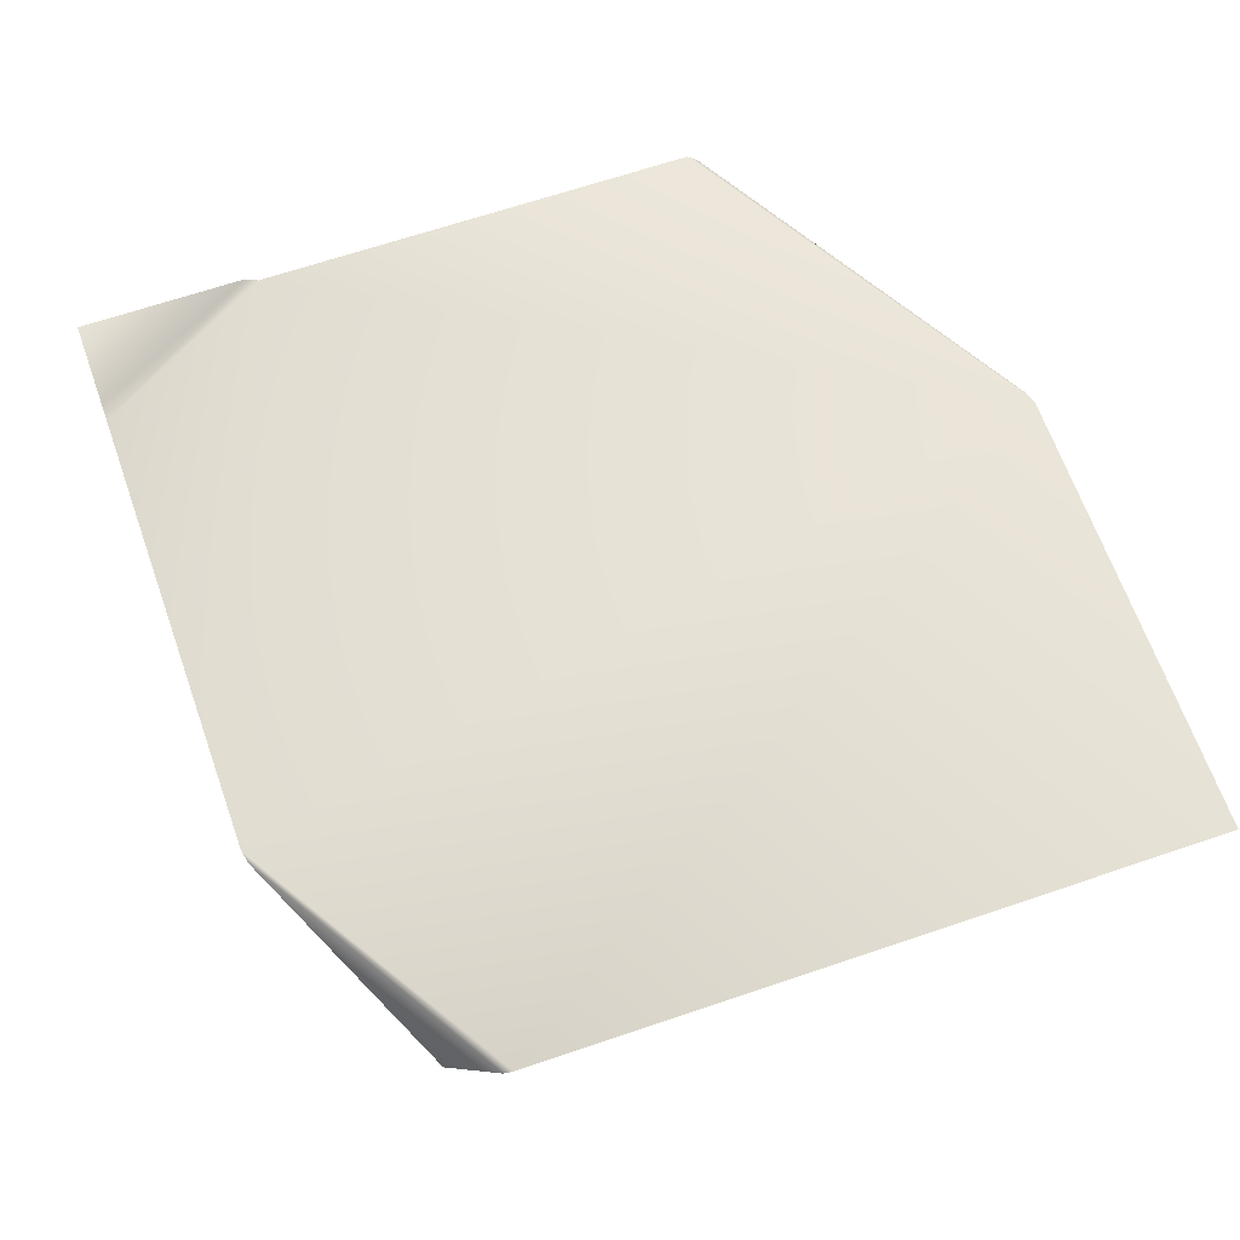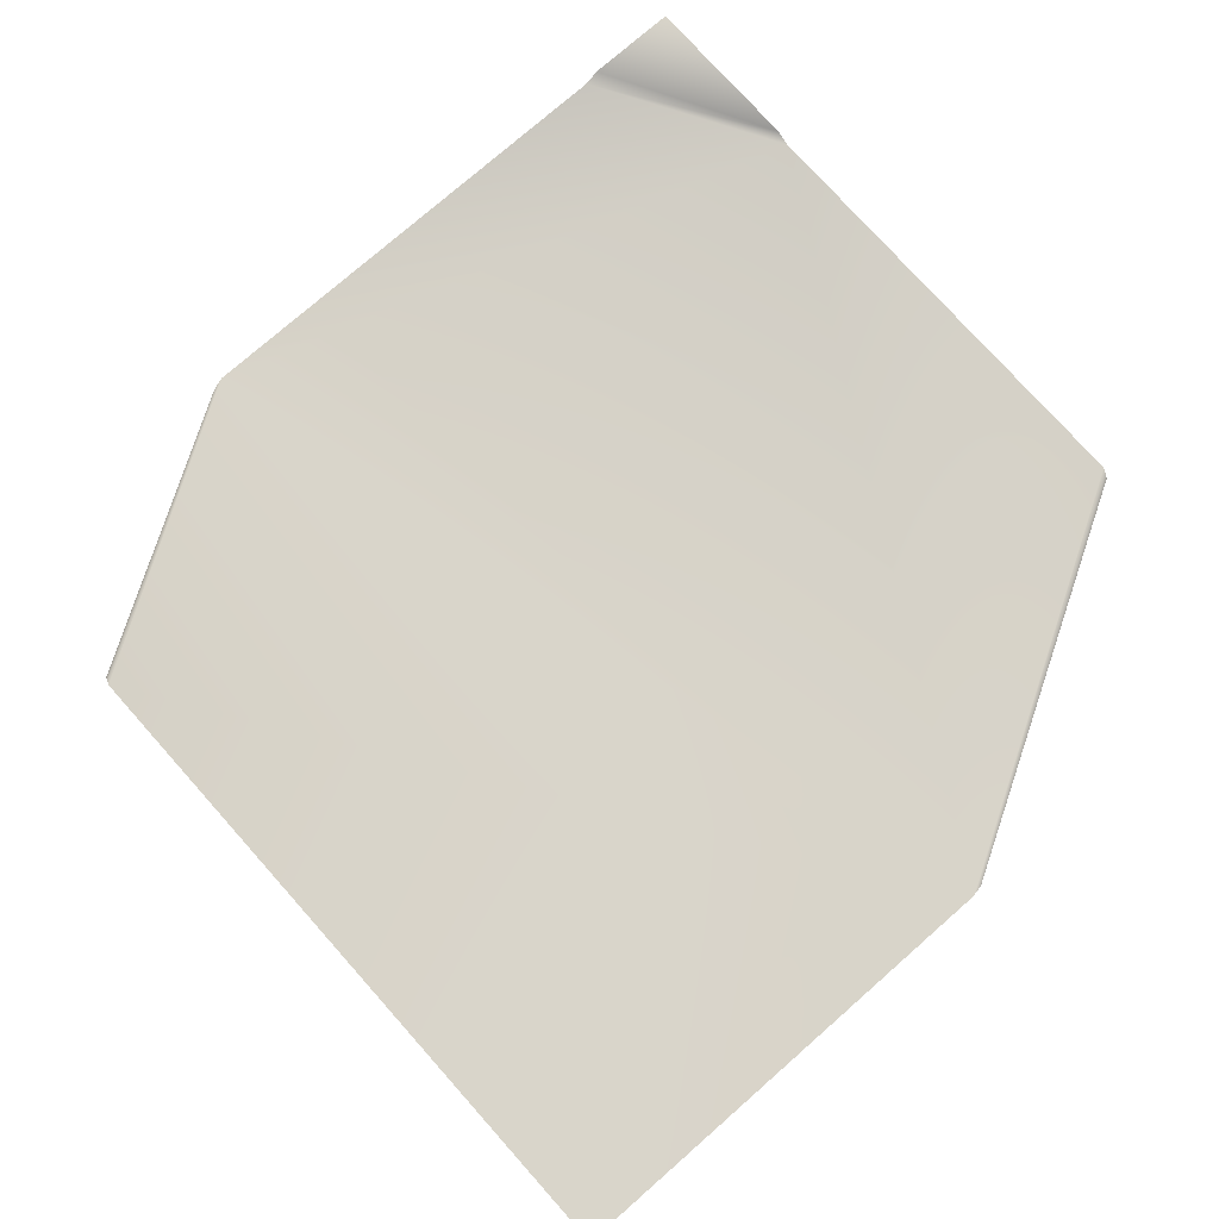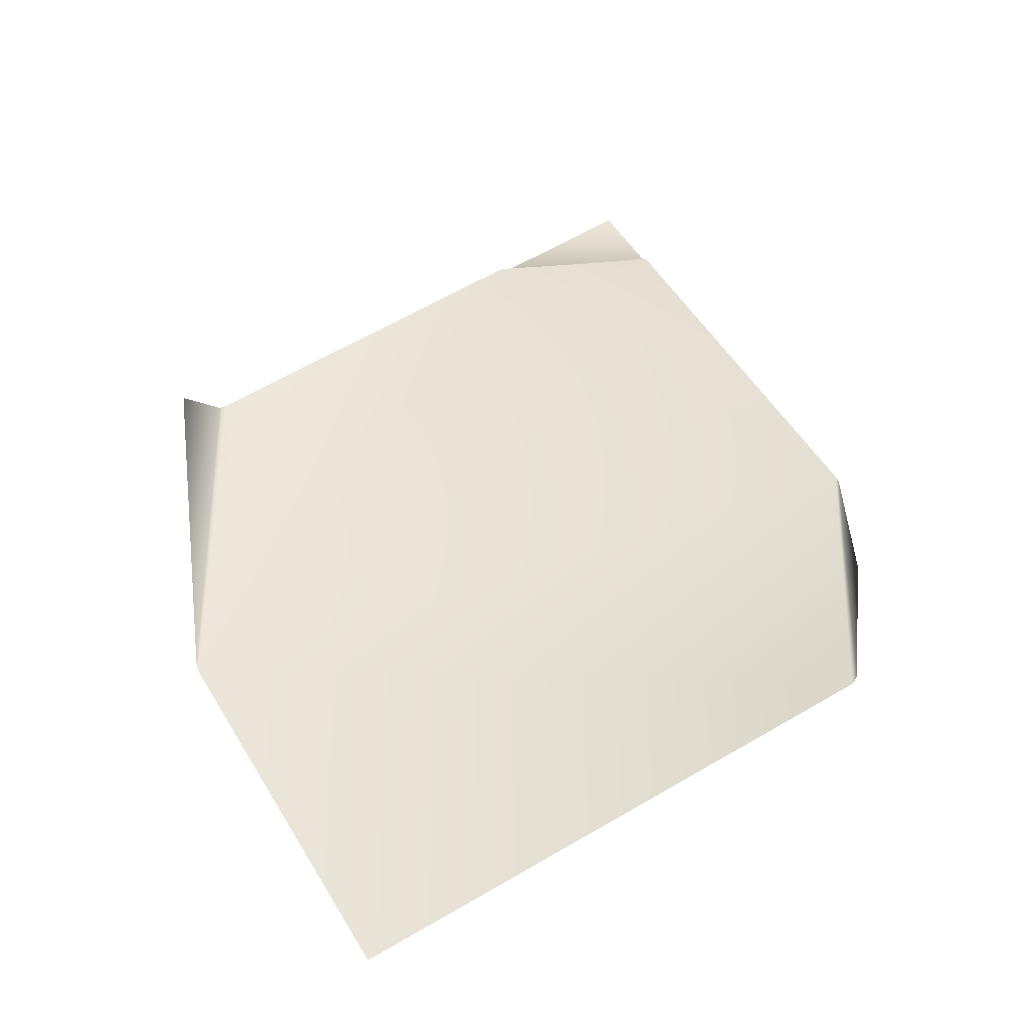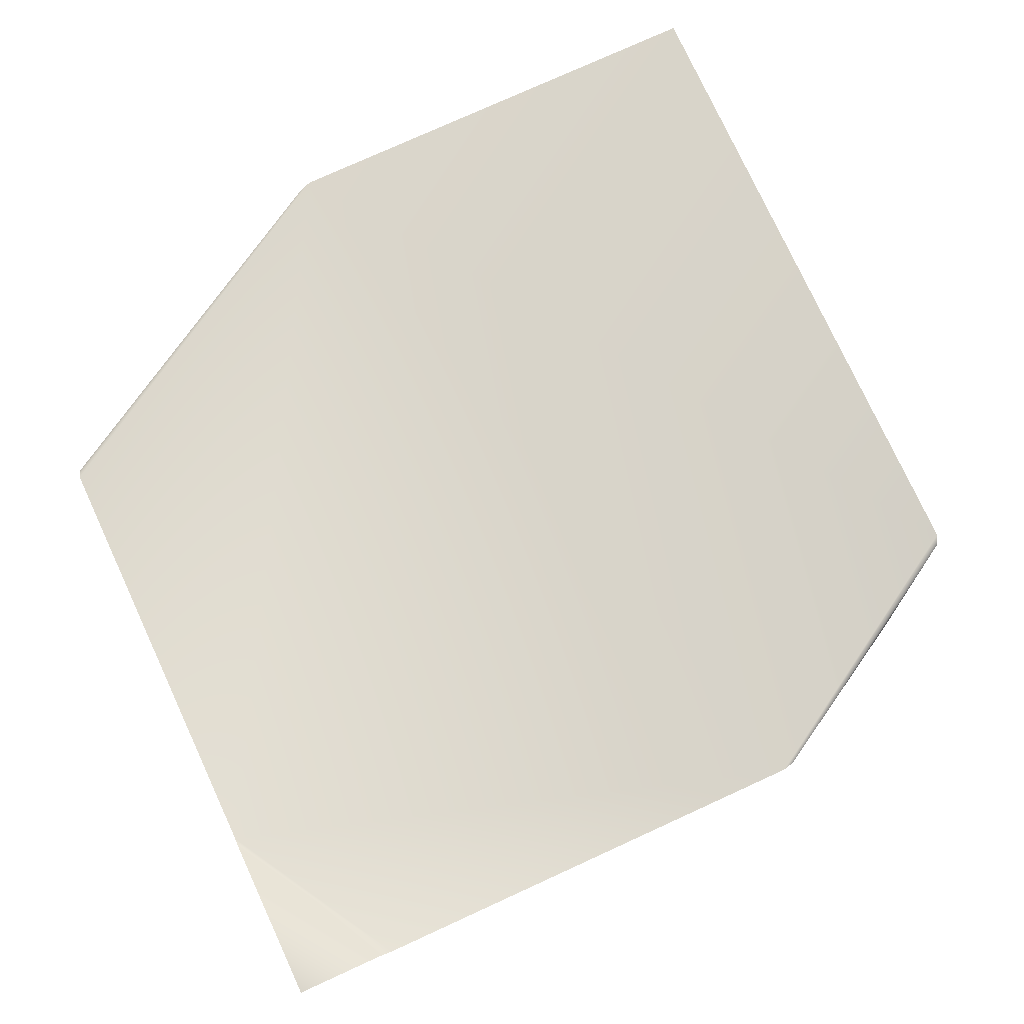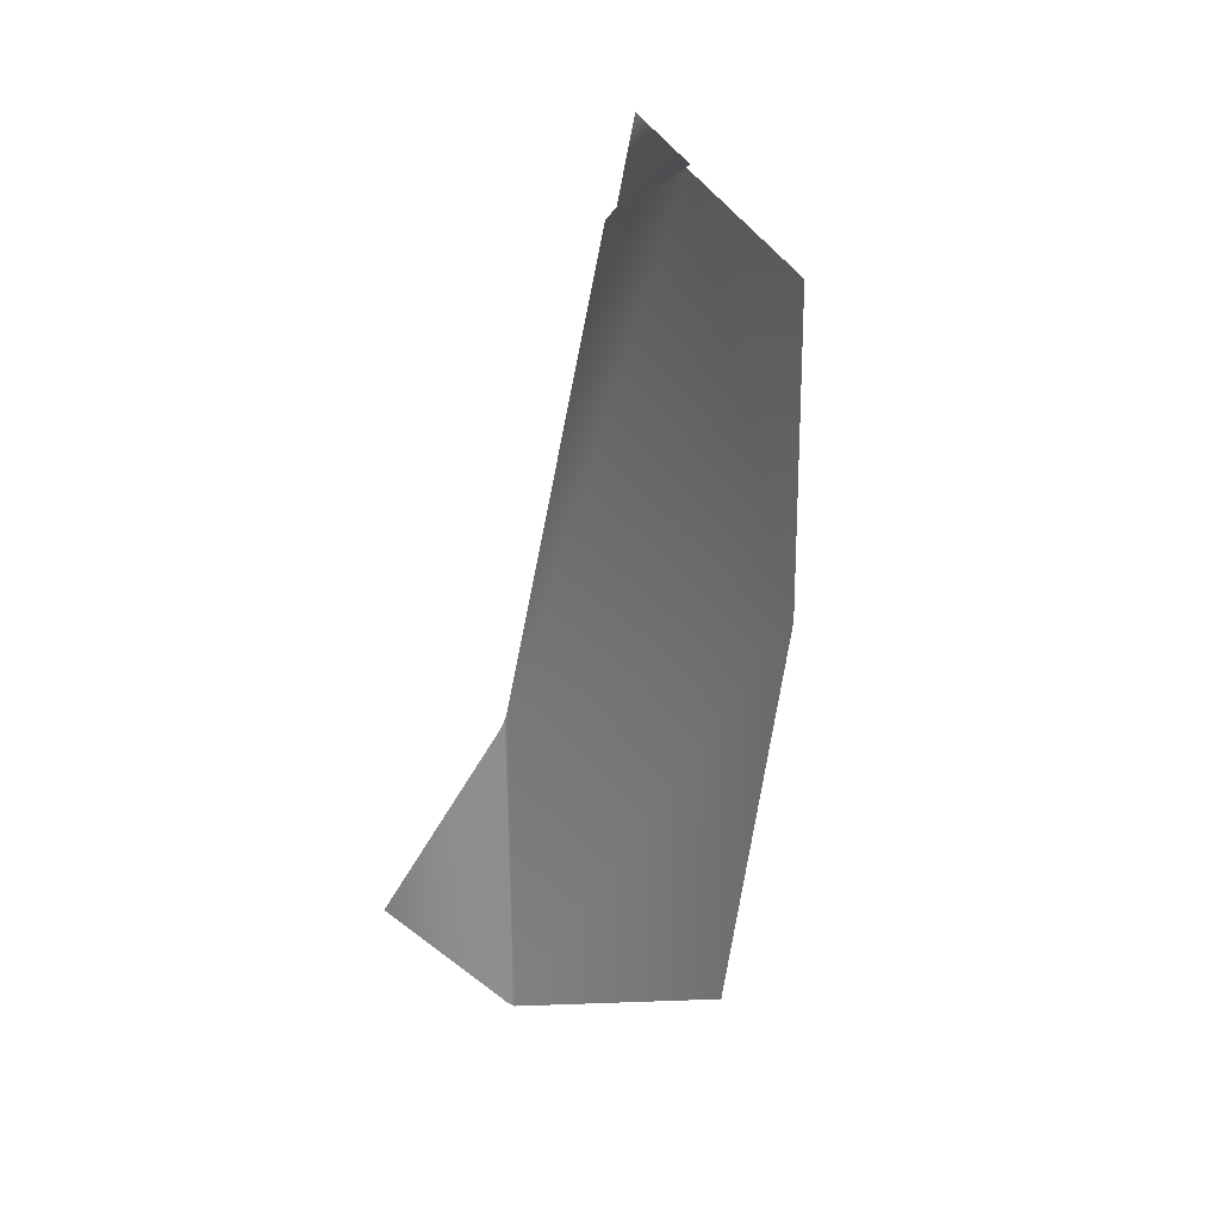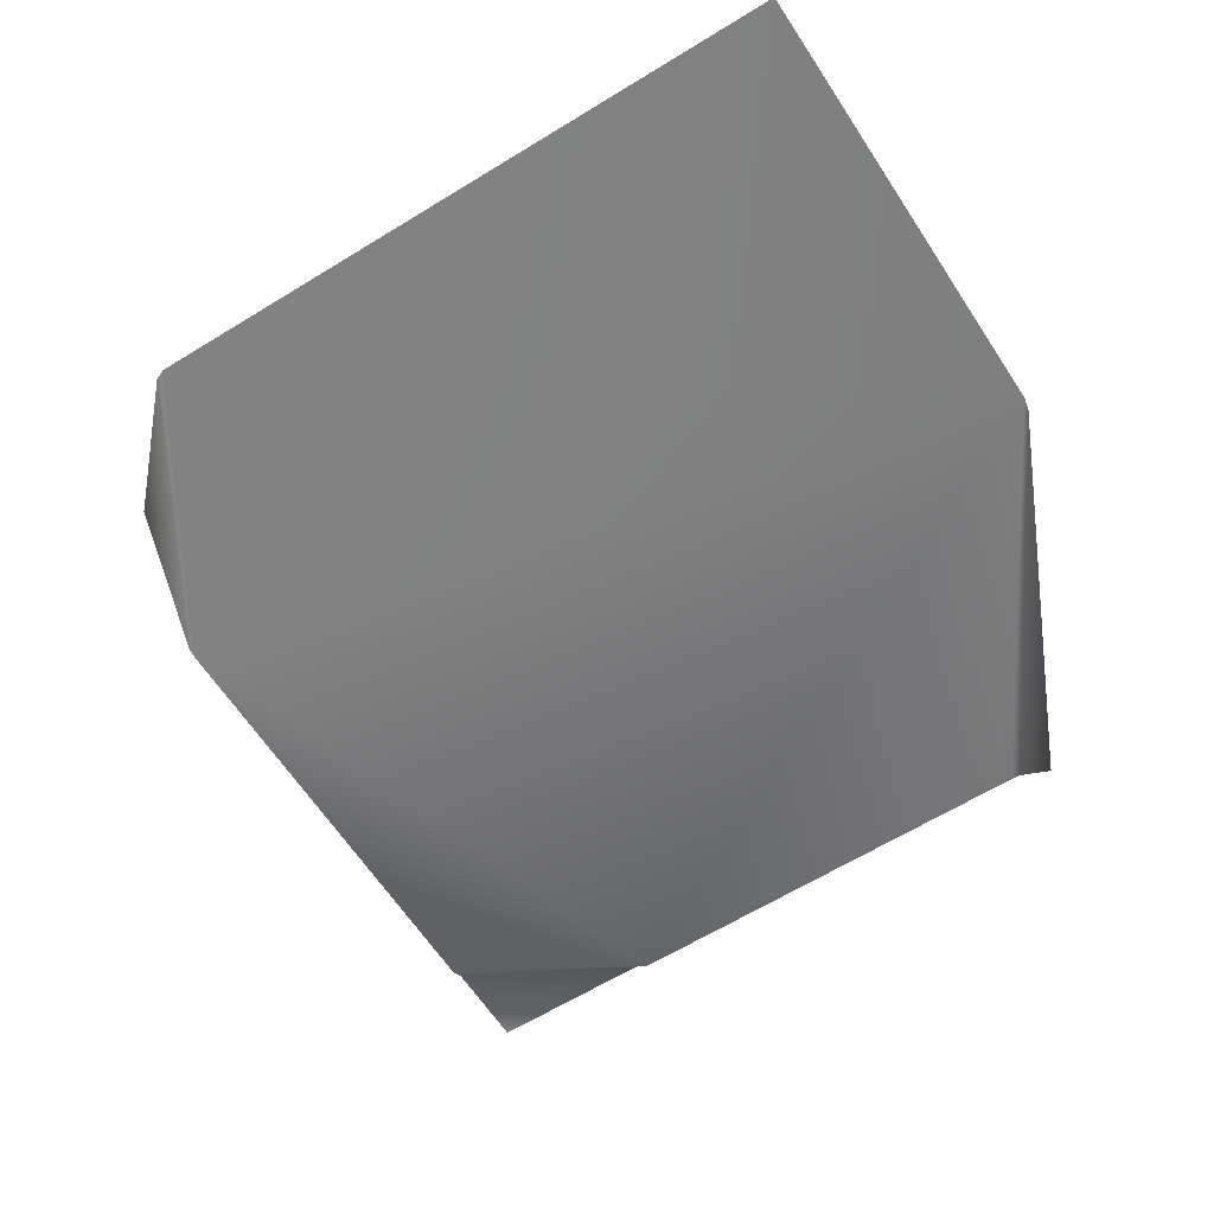
<metadata>
{"format":"obj","ext":"obj","renderer":"f3d","projection":"perspective","resolution":1024,"background":"white","views":[{"elev":63.6,"azim":130.8,"up":"+Y"},{"elev":74.4,"azim":-161.5,"up":"+Y"},{"elev":-35.9,"azim":5.5,"up":"+Z"},{"elev":75.3,"azim":35.3,"up":"+Y"},{"elev":24.1,"azim":112.7,"up":"+Z"},{"elev":-60.5,"azim":-177.5,"up":"+Y"}]}
</metadata>
<code>
v -84.58 87.11 56.93
v -82.8 116.1 76.68
v -82.36 116.7 -4.089
v 80.21 116.6 40.36
v 80.16 91.29 -3.154
v 79.41 116.1 -17.85
v -4.195 118.9 122.8
v 23.92 118.9 139
v 32.78 118.9 123.7
v -81.58 117.2 78.09
v -82.36 116.7 -4.089
v -82.8 116.1 76.68
v -81.65 117.2 -6.441
v 78.22 117.2 -19.19
v 79.54 117.2 42.67
v 80.21 116.6 40.36
v 79.41 116.1 -17.85
v 34.11 117.2 121.4
v -4.195 118.9 122.8
v 32.78 118.9 123.7
v -6.502 117.2 121.4
v -81.65 117.2 -6.441
v 78.22 117.2 -19.19
v -36.16 117.2 -85.23
v 79.54 117.2 42.67
v -6.502 117.2 121.4
v -81.58 117.2 78.09
v 34.11 117.2 121.4
f 1 2 3
f 4 5 6
f 7 8 9
f 10 11 12
f 10 13 11
f 14 15 16
f 14 16 17
f 18 19 20
f 19 18 21
f 22 23 24
f 22 25 23
f 22 26 25
f 26 22 27
f 25 26 28

</code>
